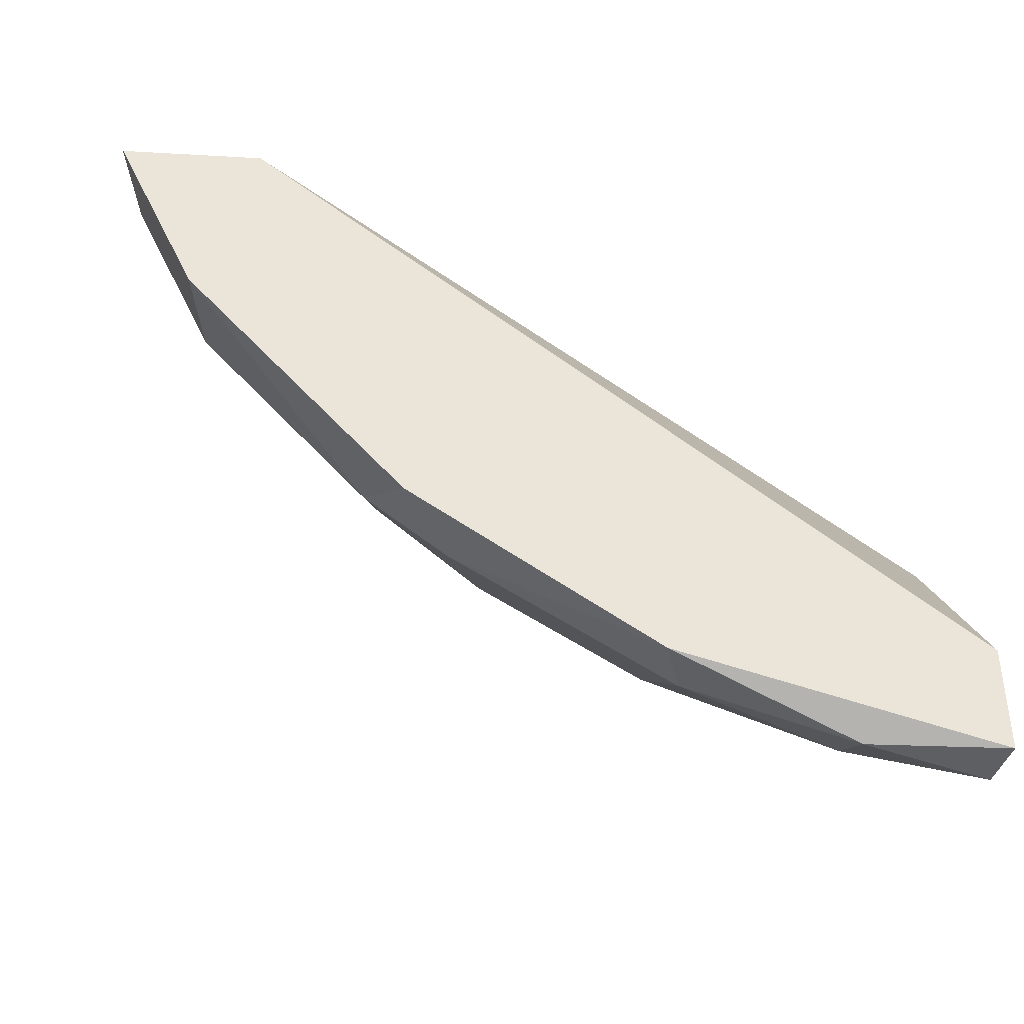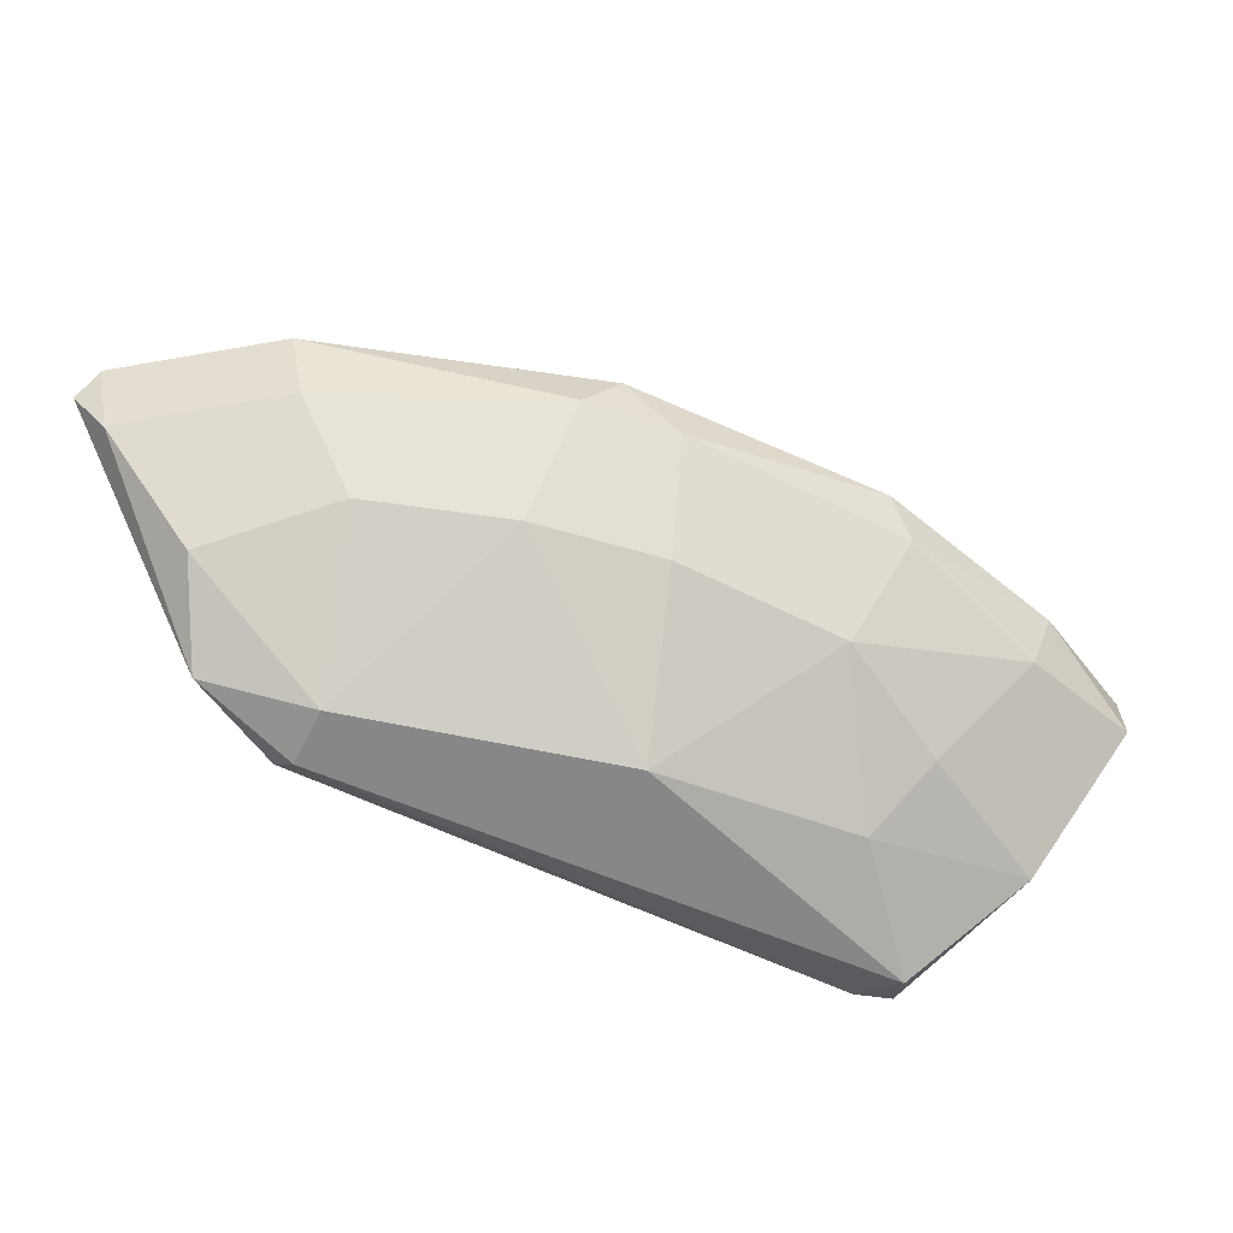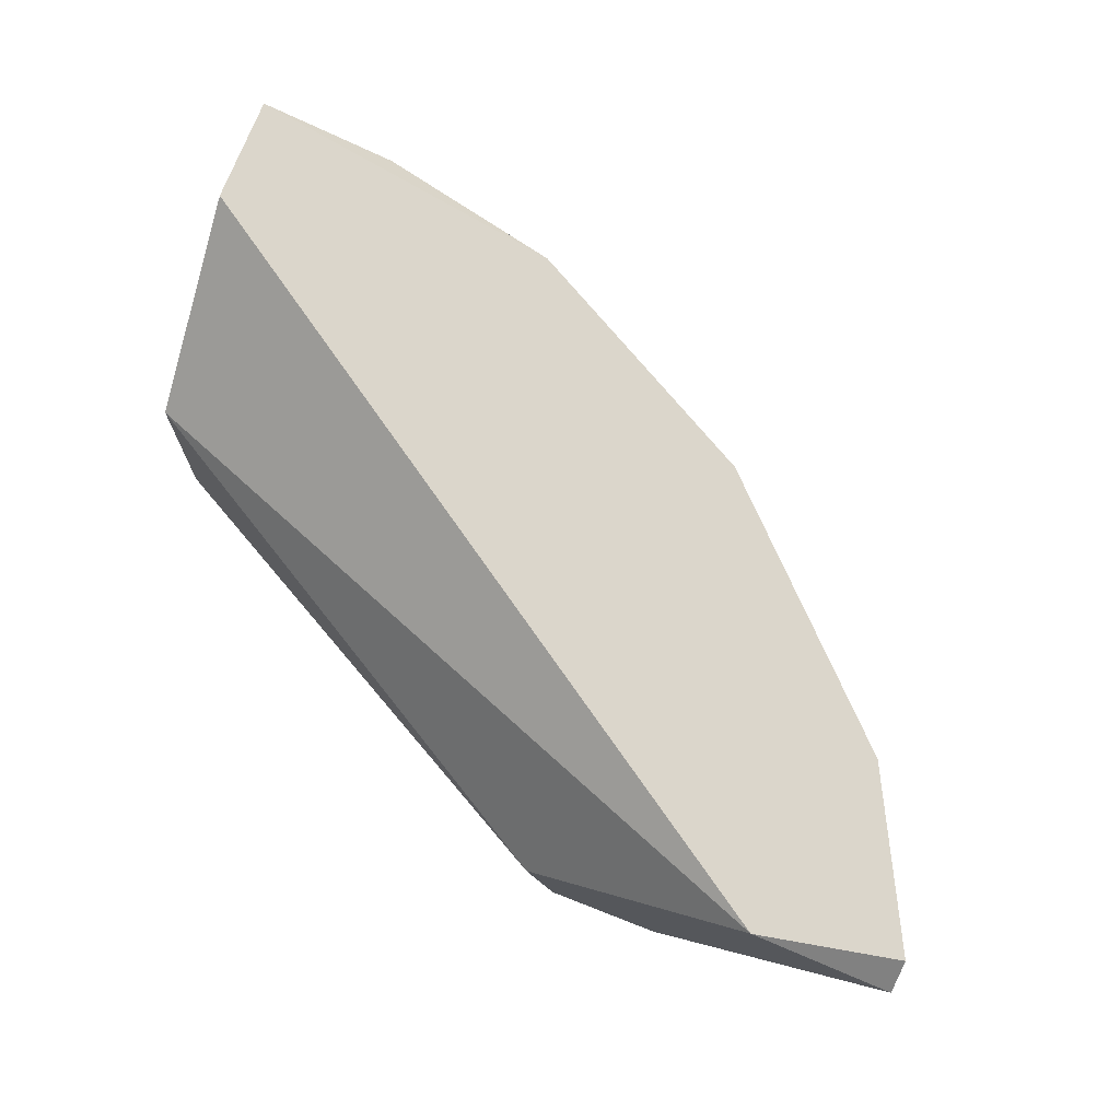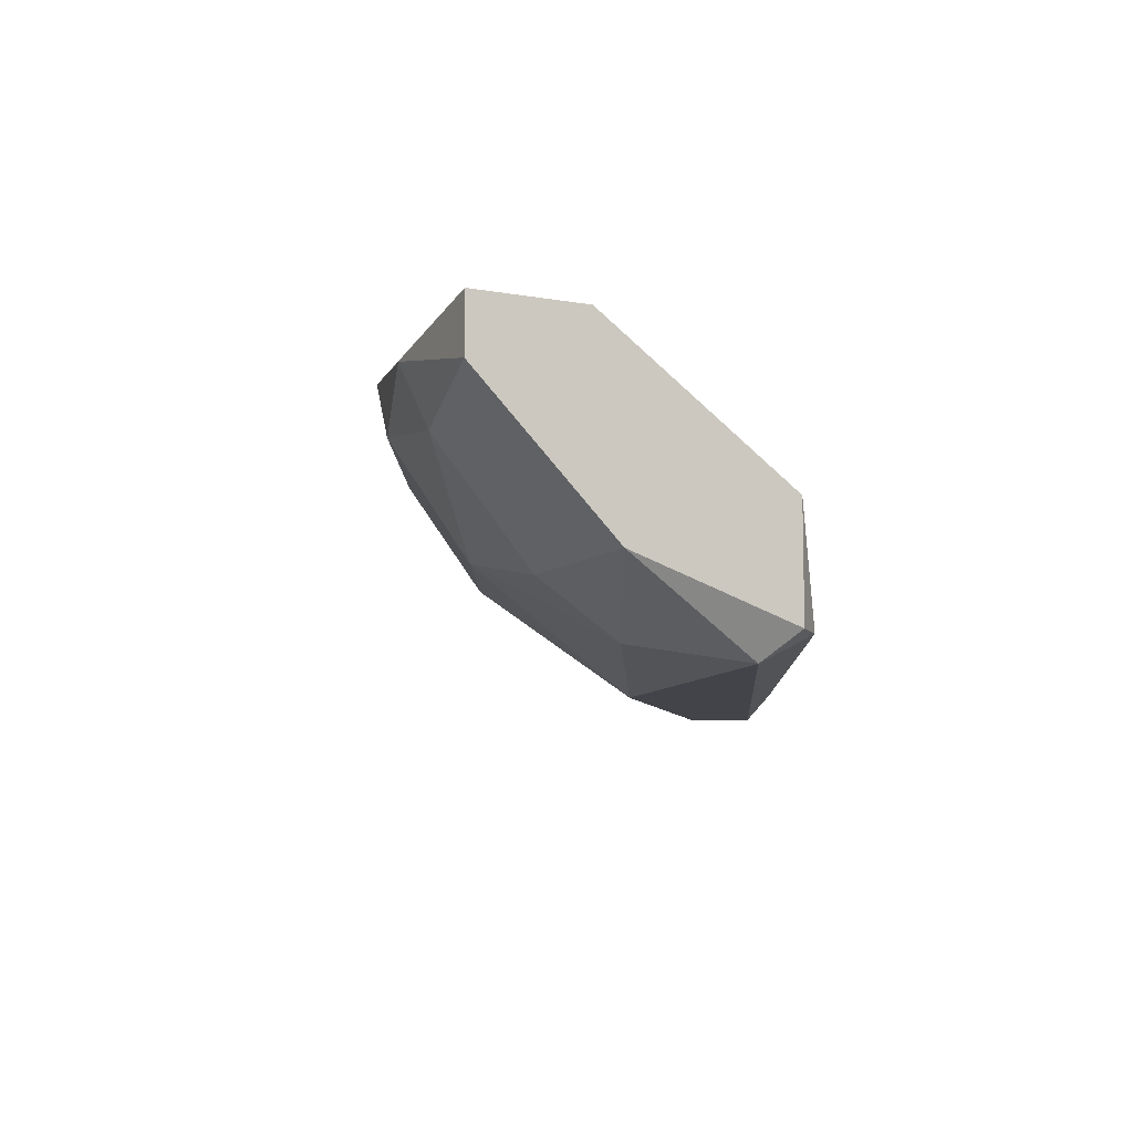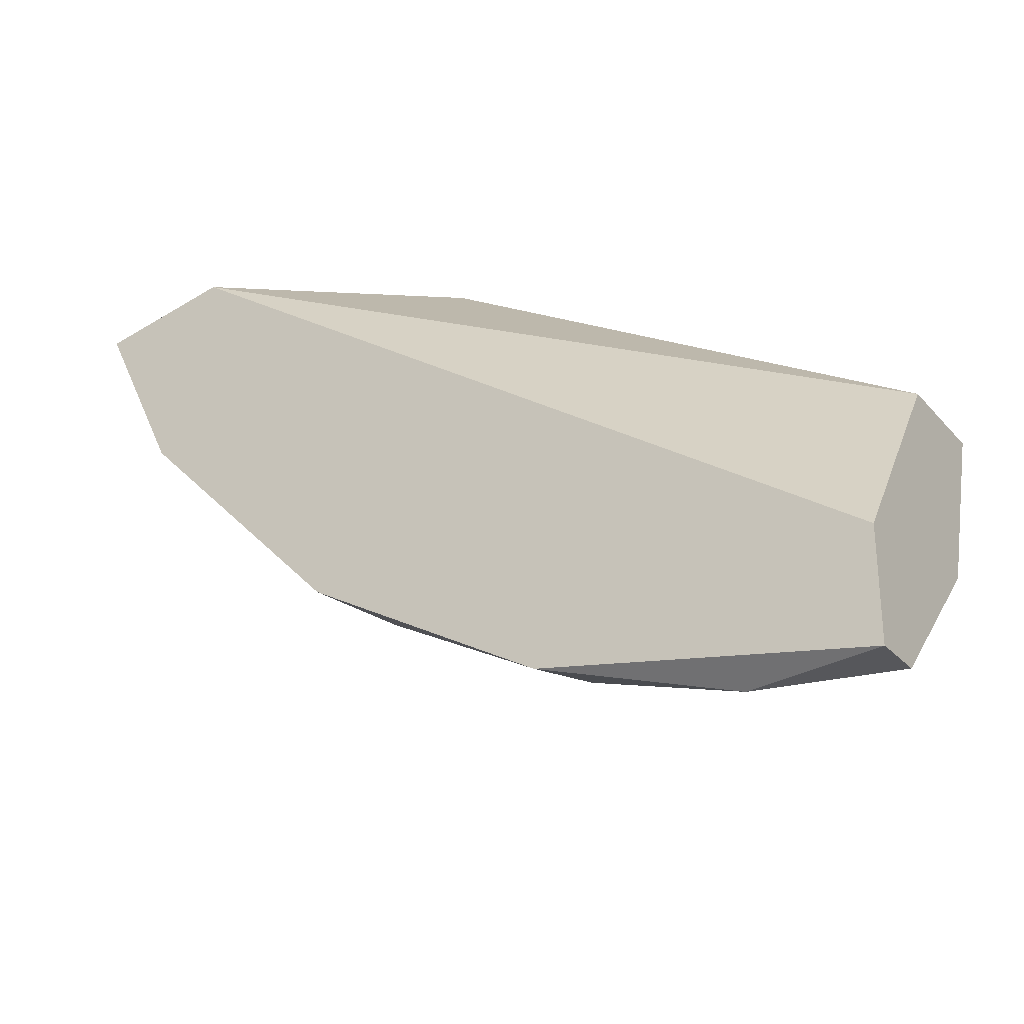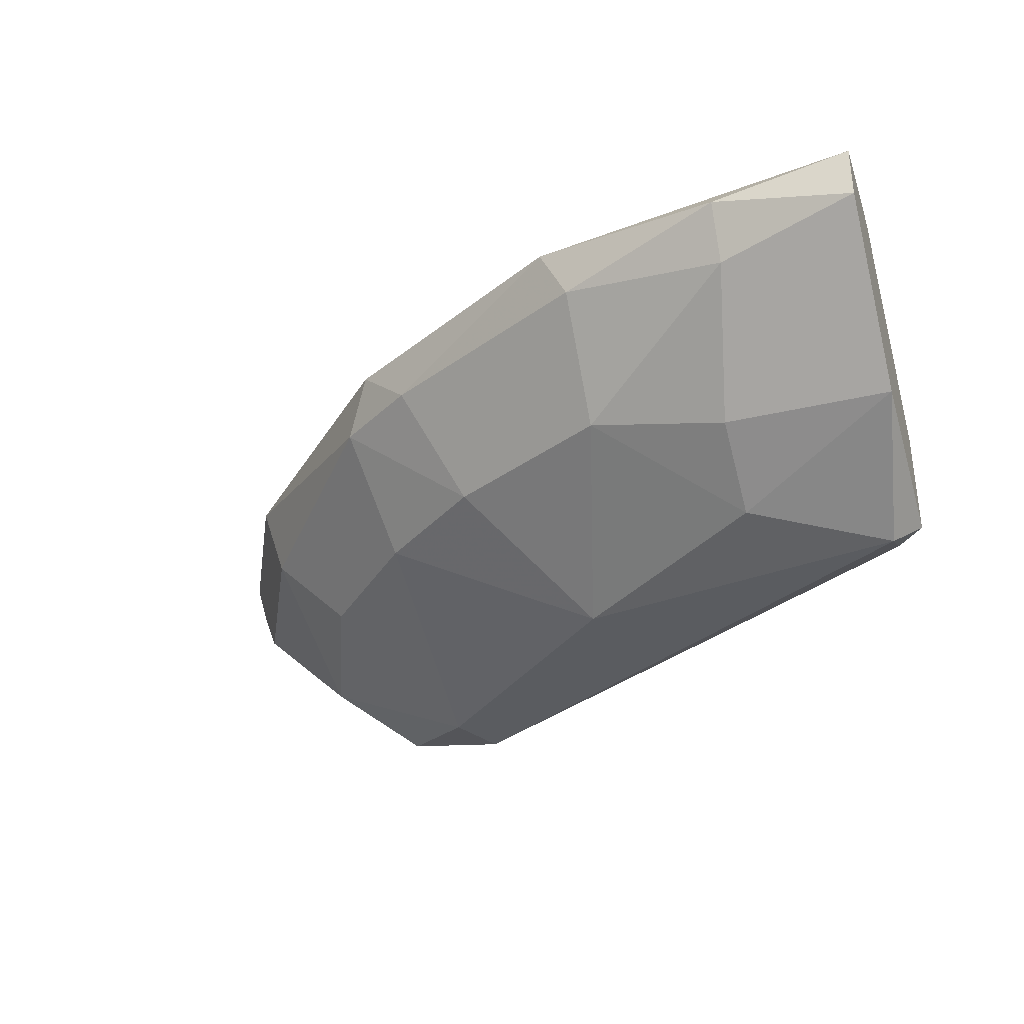
<metadata>
{"format":"obj","ext":"obj","renderer":"f3d","projection":"perspective","resolution":1024,"background":"white","views":[{"elev":-39.7,"azim":165.9,"up":"+Z"},{"elev":-62.6,"azim":126.7,"up":"+Y"},{"elev":73.5,"azim":21.3,"up":"+Y"},{"elev":-8.5,"azim":-116.1,"up":"+Y"},{"elev":-27.4,"azim":-147.7,"up":"+Z"},{"elev":-33.8,"azim":-162.1,"up":"+Y"}]}
</metadata>
<code>
v 0.026 -0.03398 -0.03912
v -0.003005 -0.03398 -0.05241
v -0.003005 -0.03156 -0.05967
v -0.003005 -0.0231 -0.06087
v -0.003005 -0.0231 -0.06571
v -0.003005 -0.02915 -0.05241
v -0.003005 -0.02552 -0.06571
v 0.0115 -0.0231 -0.06329
v 0.004245 -0.03398 -0.05604
v 0.004245 -0.03156 -0.05967
v 0.03204 -0.0231 -0.04758
v 0.02237 -0.03035 -0.05241
v 0.02237 -0.0231 -0.05725
v 0.02237 -0.03519 -0.04274
v 0.02962 -0.03156 -0.04154
v 0.02962 -0.0231 -0.03912
v 0.003037 -0.02431 -0.06571
v 0.003037 -0.02673 -0.0645
v 0.02116 -0.03398 -0.03912
v 0.02116 -0.03519 -0.04033
v 0.03567 -0.02431 -0.03912
v 0.03567 -0.0231 -0.04033
v 0.01753 -0.03035 -0.05604
v -0.001798 -0.03398 -0.05121
v -0.001798 -0.03519 -0.05362
v 0.01271 -0.03519 -0.05121
v 0.03083 -0.02673 -0.04758
v 0.01029 -0.03035 -0.05967
v 0.01029 -0.02552 -0.06329
v 0.02358 -0.02552 -0.05604
v 0.02721 -0.03035 -0.04758
v 0.01995 -0.03035 -0.03912
v 0.01995 -0.02552 -0.05845
v 0.03445 -0.02673 -0.04033
f 3 25 2
f 5 7 6
f 5 16 11
f 16 5 4
f 5 6 4
f 6 16 4
f 6 24 32
f 16 6 32
f 19 16 32
f 24 19 32
f 5 11 8
f 16 19 21
f 25 26 14
f 26 12 14
f 6 7 3
f 7 10 3
f 21 19 1
f 14 15 1
f 8 33 29
f 19 24 20
f 24 25 20
f 25 14 20
f 1 19 20
f 14 1 20
f 8 11 13
f 33 8 13
f 11 27 30
f 27 12 30
f 13 11 30
f 33 13 30
f 12 26 23
f 26 28 23
f 29 33 23
f 28 29 23
f 33 30 23
f 30 12 23
f 10 7 18
f 28 10 18
f 29 28 18
f 29 18 17
f 7 5 17
f 5 8 17
f 8 29 17
f 18 7 17
f 26 25 9
f 10 28 9
f 28 26 9
f 3 10 9
f 25 3 9
f 15 27 34
f 21 1 34
f 1 15 34
f 15 14 31
f 14 12 31
f 27 15 31
f 12 27 31
f 11 16 22
f 16 21 22
f 27 11 22
f 21 34 22
f 34 27 22
f 24 6 2
f 25 24 2
f 6 3 2

</code>
